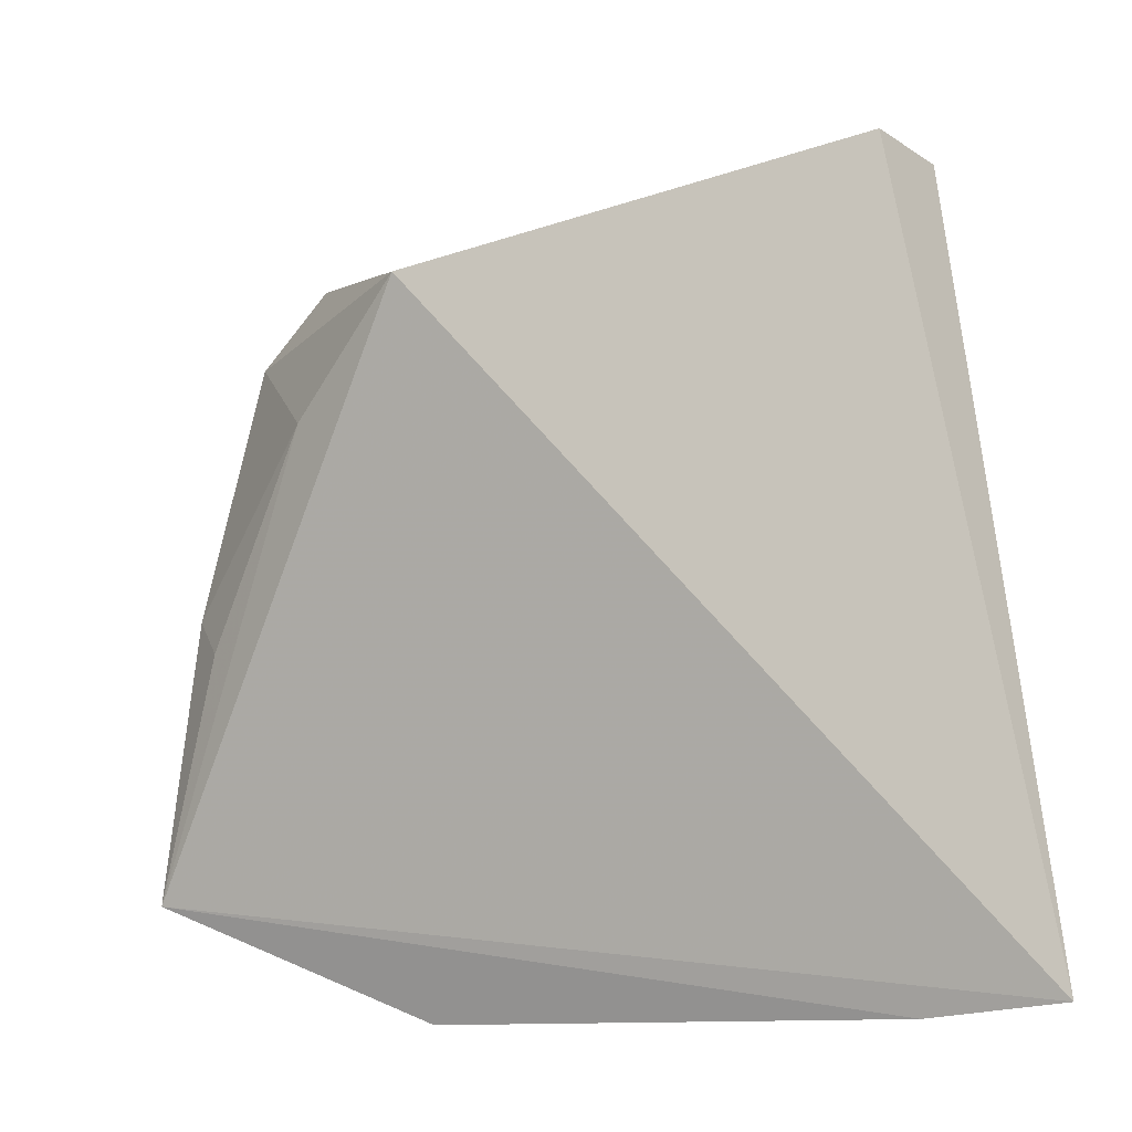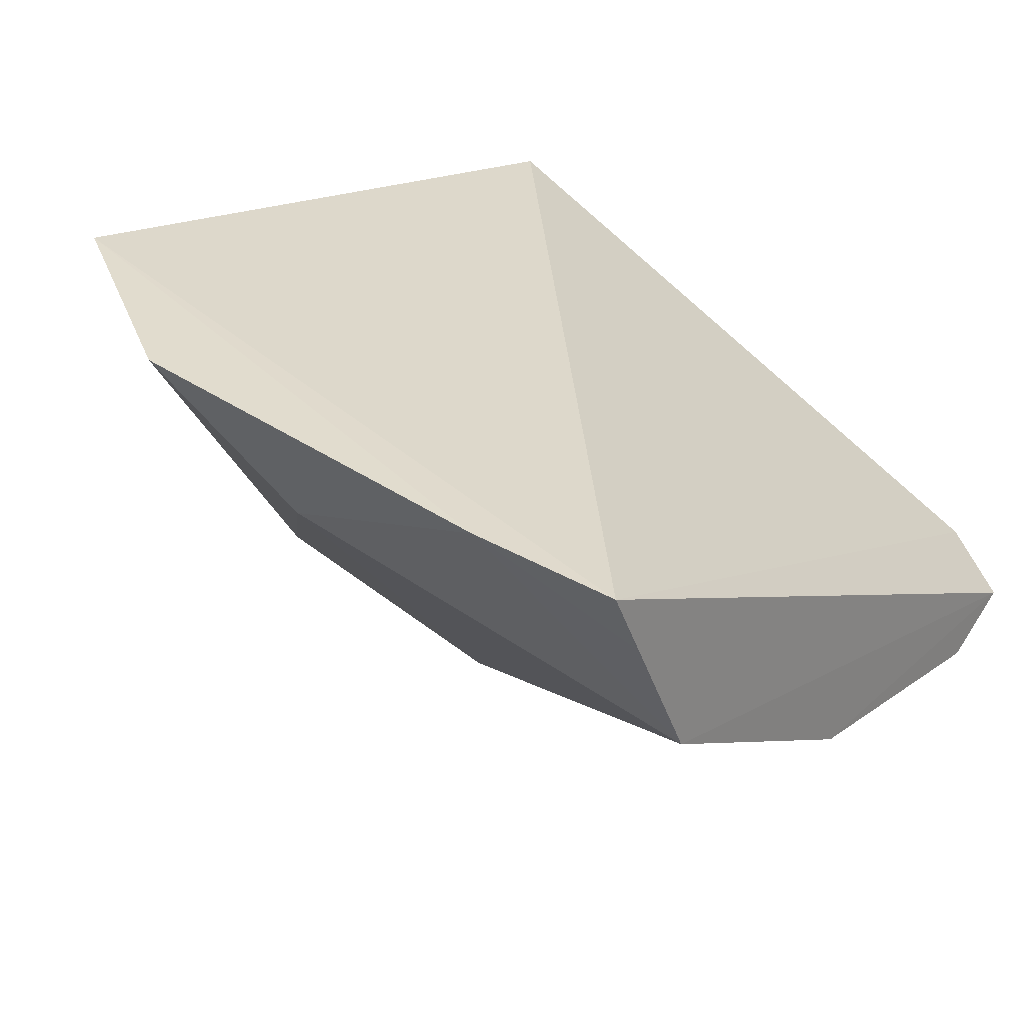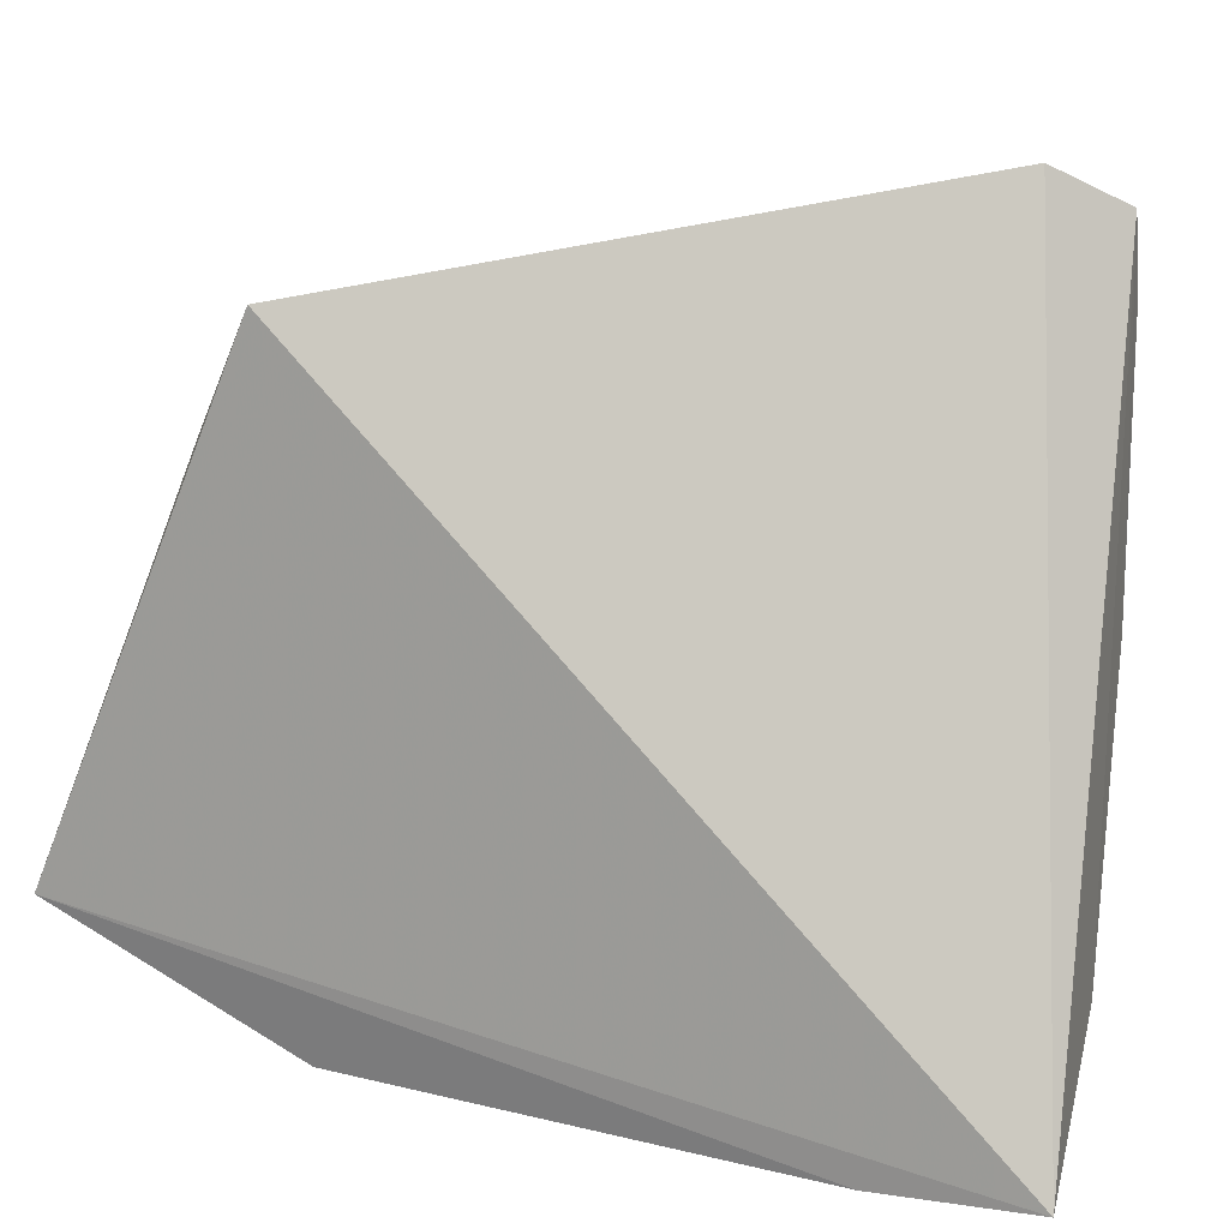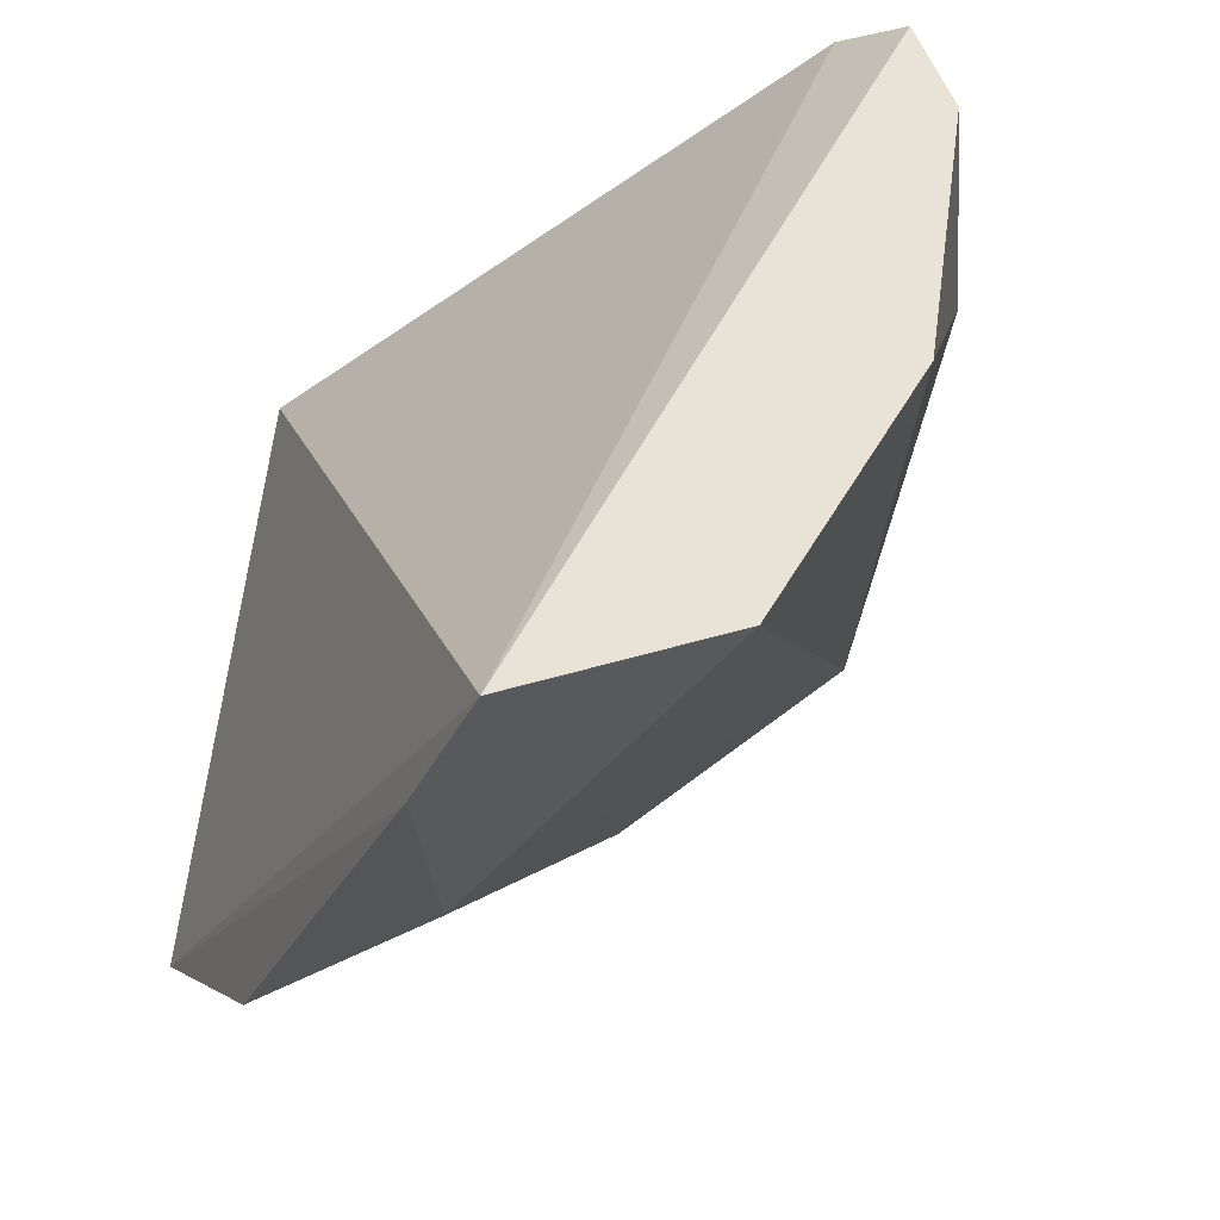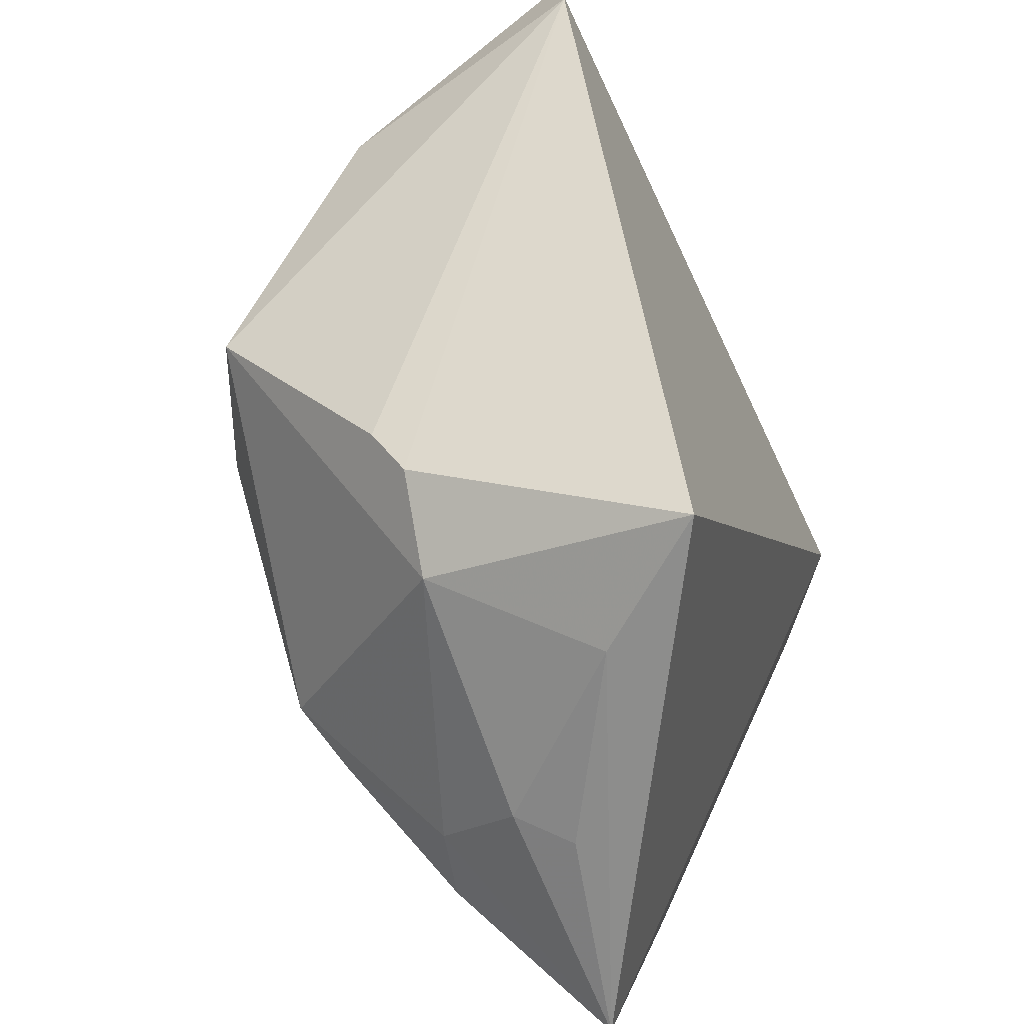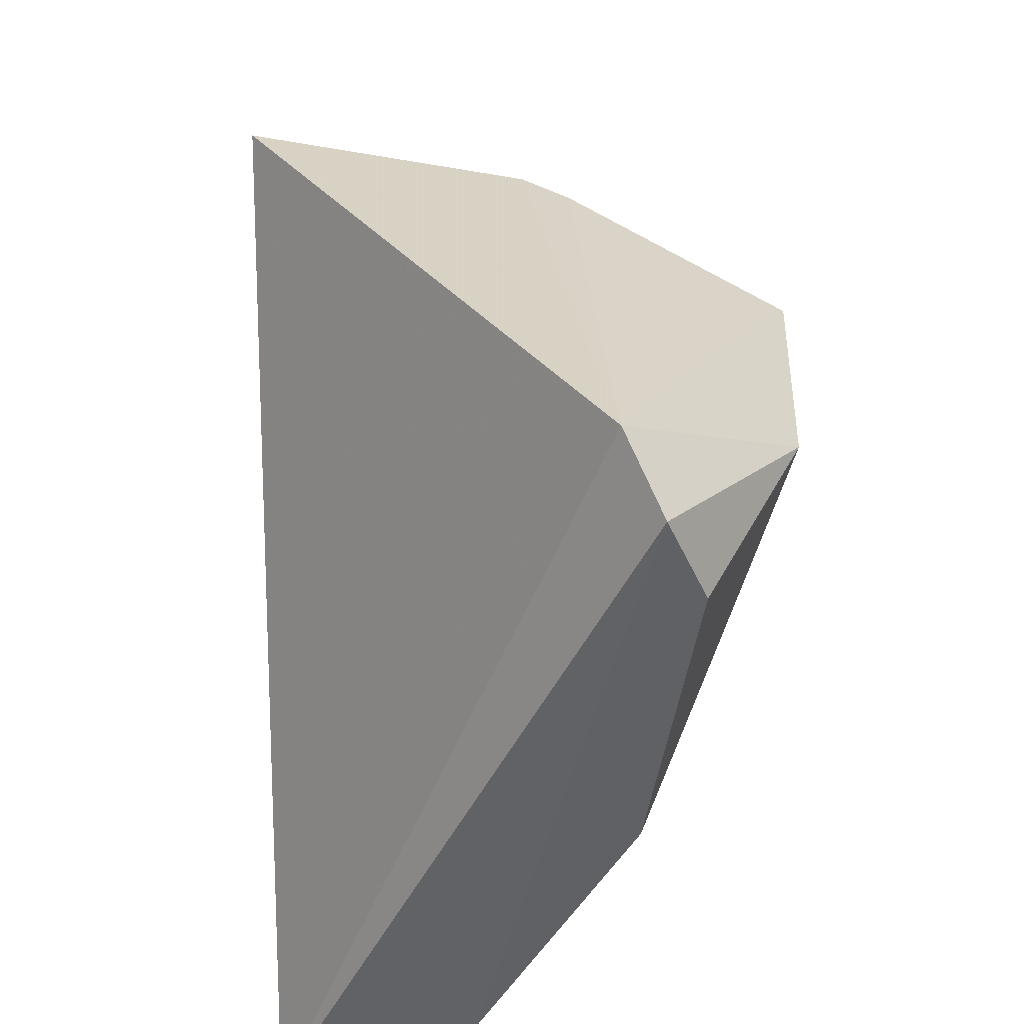
<metadata>
{"format":"obj","ext":"obj","renderer":"f3d","projection":"perspective","resolution":1024,"background":"white","views":[{"elev":13.9,"azim":162.8,"up":"+Z"},{"elev":30.0,"azim":-141.6,"up":"+Y"},{"elev":19.1,"azim":-166.2,"up":"+Z"},{"elev":-34.1,"azim":-110.1,"up":"+Z"},{"elev":46.5,"azim":112.0,"up":"+Z"},{"elev":41.2,"azim":-91.5,"up":"+Z"}]}
</metadata>
<code>
v 0.1077 -0.4949 -0.1685
v 0.1756 -0.3902 -0.2424
v 0.1483 -0.437 -0.1677
v 0.1367 -0.3934 -0.1458
v 0.01382 -0.3961 -0.2811
v 0.1498 -0.403 -0.1702
v 0.1358 -0.4456 -0.1561
v 0.1475 -0.4638 -0.2162
v 0.01447 -0.4645 -0.1394
v 0.164 -0.414 -0.204
v 0.1314 -0.3943 -0.2696
v 0.01225 -0.4337 -0.2628
v 0.02869 -0.458 -0.1318
v 0.164 -0.4023 -0.206
v 0.1628 -0.4281 -0.2188
v 0.04384 -0.3953 -0.2802
v 0.1649 -0.4247 -0.232
v 0.1116 -0.4933 -0.1963
v 0.09776 -0.4172 -0.2661
v 0.05484 -0.491 -0.1585
v 0.1298 -0.4544 -0.1566
v 0.0136 -0.4084 -0.2752
v 0.1534 -0.4517 -0.2215
v 0.01265 -0.4628 -0.2097
v 0.01388 -0.4716 -0.1554
v 0.09536 -0.4905 -0.1922
f 5 4 2
f 6 2 4
f 6 4 3
f 7 3 4
f 8 3 1
f 10 6 3
f 12 9 5
f 13 4 5
f 13 5 9
f 13 7 4
f 14 10 2
f 14 2 6
f 14 6 10
f 15 2 10
f 15 10 3
f 15 3 8
f 16 5 2
f 16 2 11
f 17 11 2
f 17 2 15
f 18 8 1
f 19 11 8
f 19 18 12
f 19 8 18
f 19 16 11
f 19 12 16
f 20 13 9
f 20 1 13
f 20 18 1
f 21 13 1
f 21 7 13
f 21 1 3
f 21 3 7
f 22 16 12
f 22 12 5
f 22 5 16
f 23 8 11
f 23 11 17
f 23 17 15
f 23 15 8
f 24 9 12
f 24 12 18
f 25 24 20
f 25 20 9
f 25 9 24
f 26 24 18
f 26 18 20
f 26 20 24

</code>
